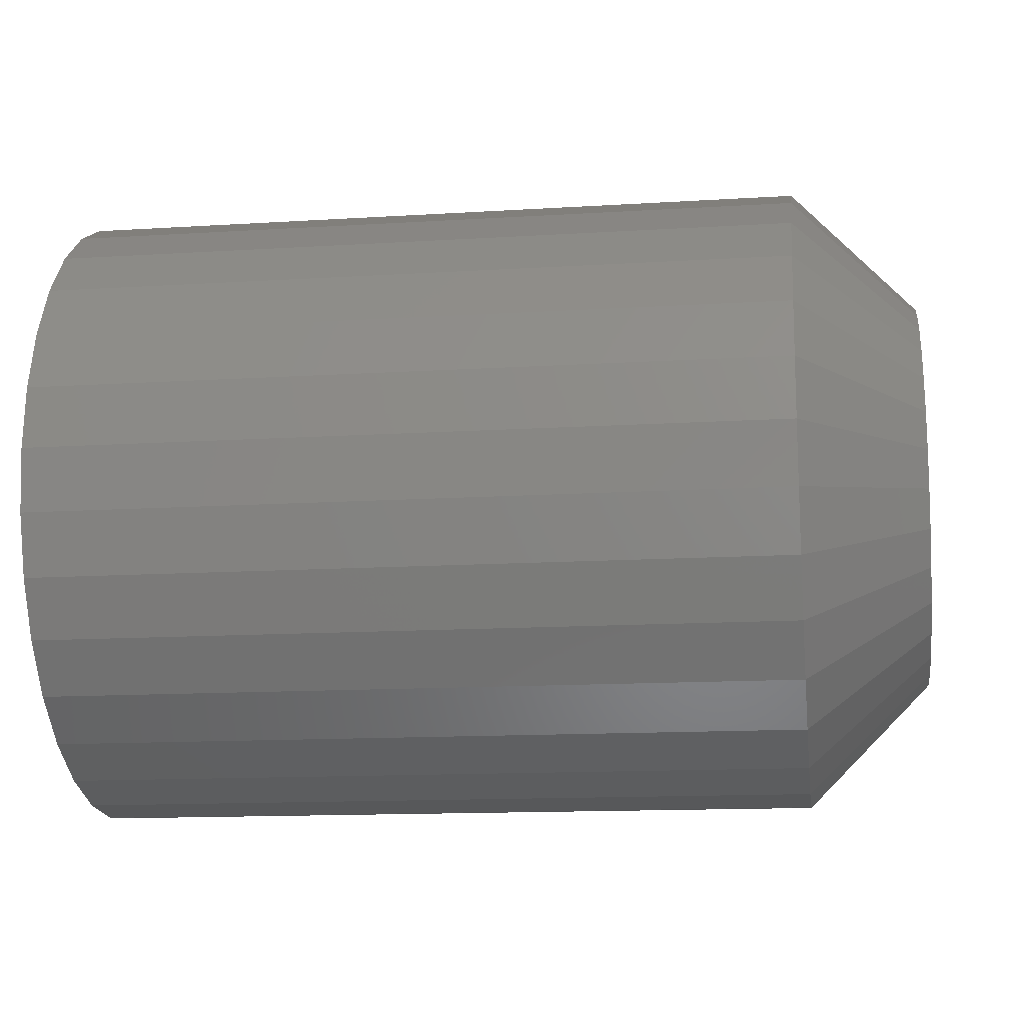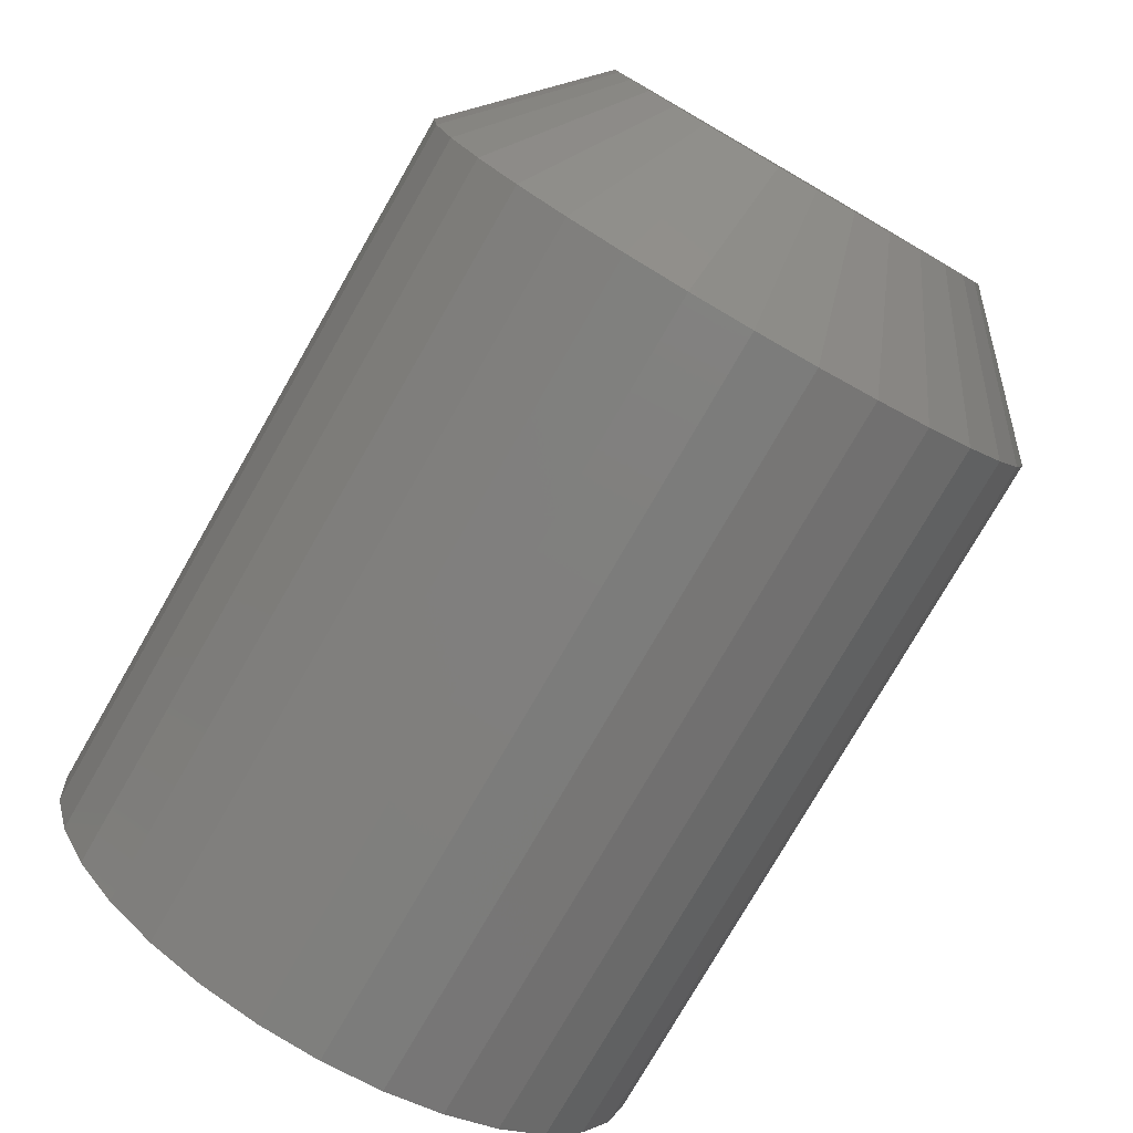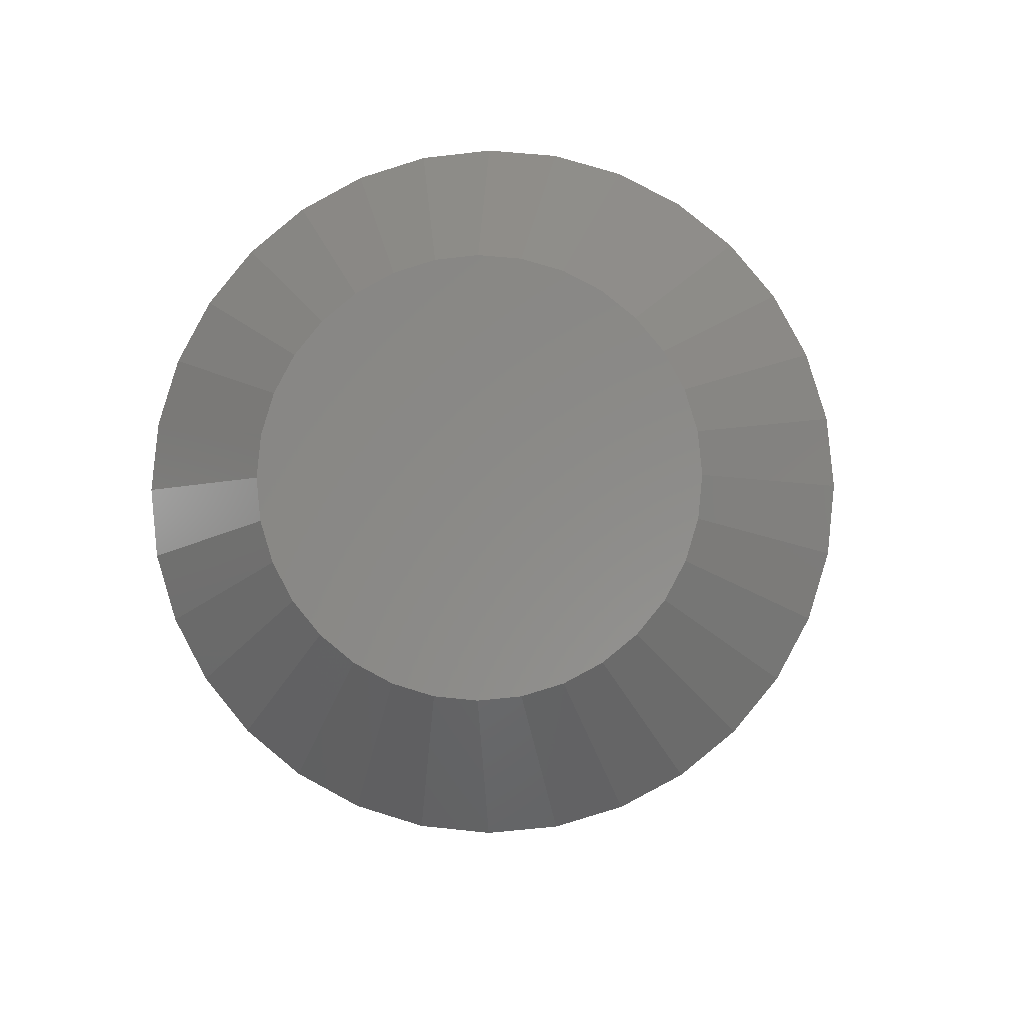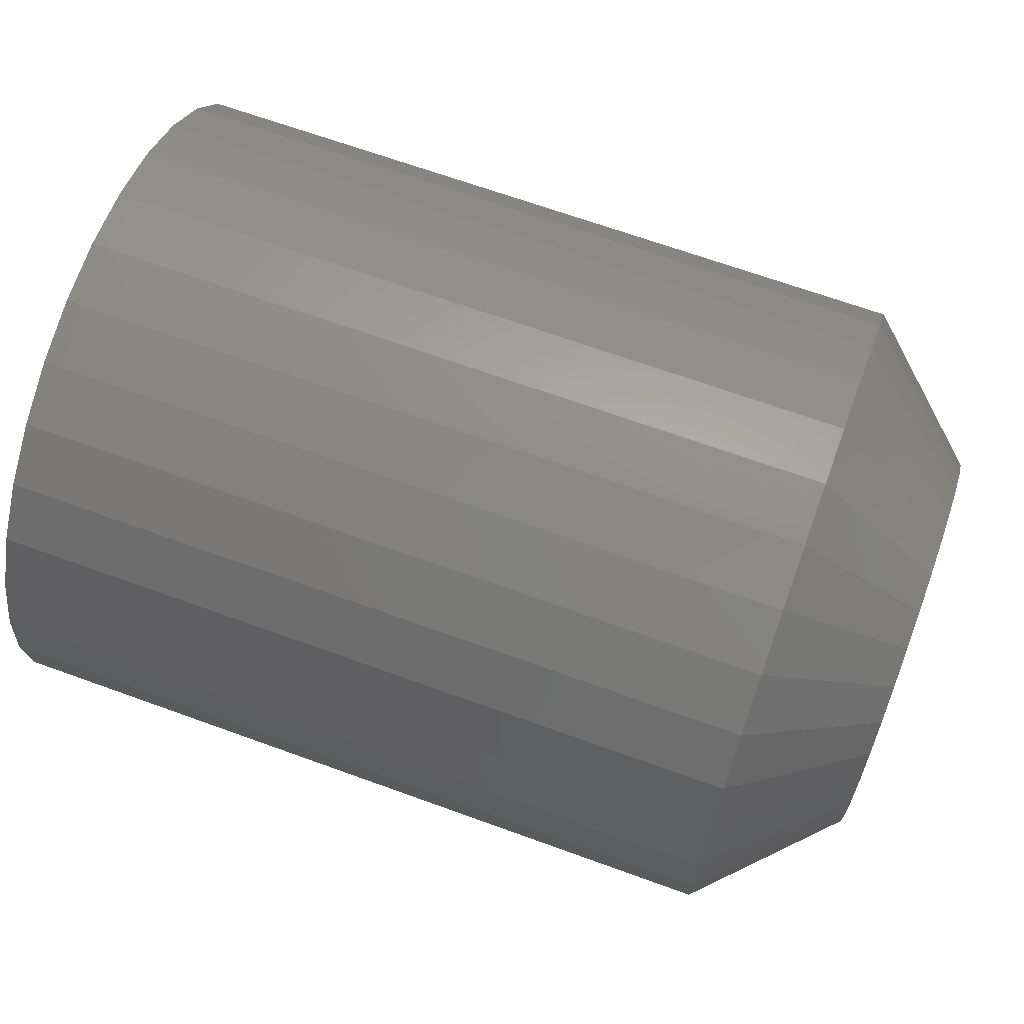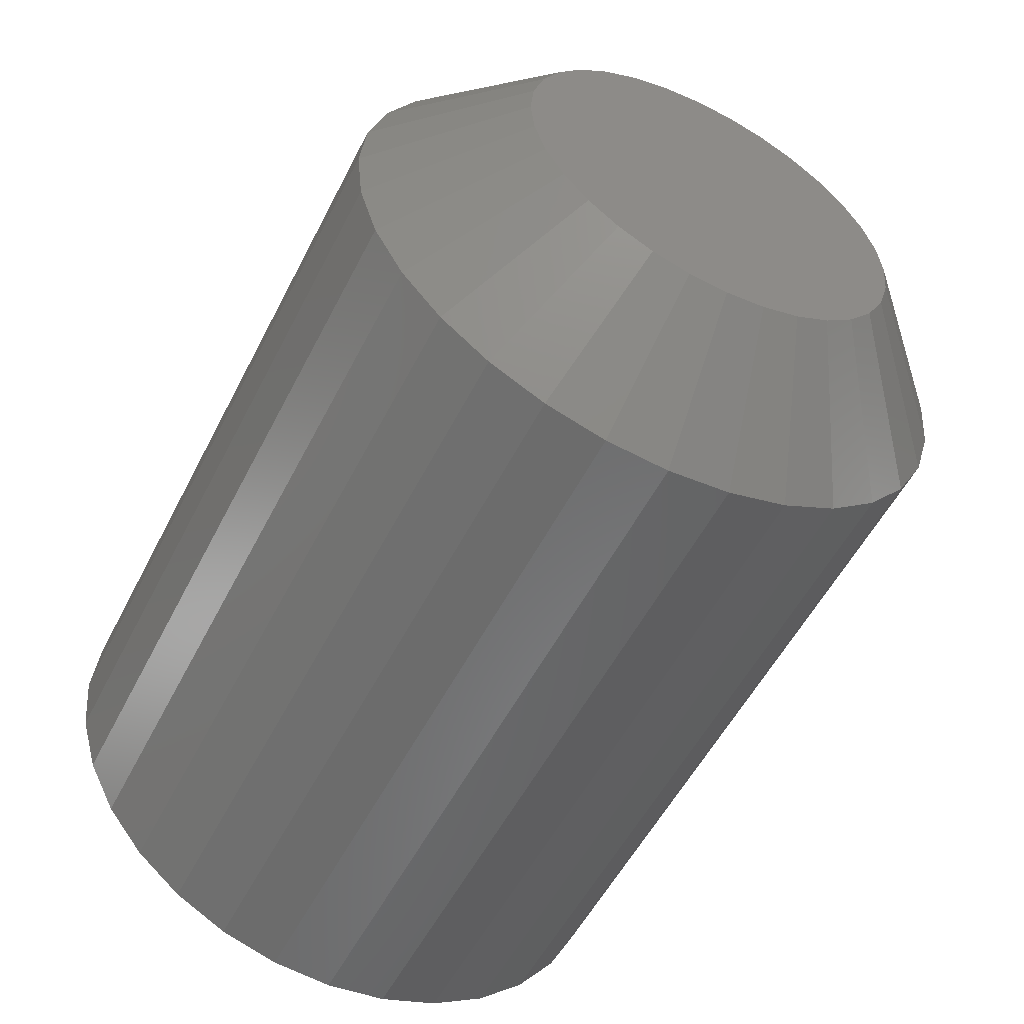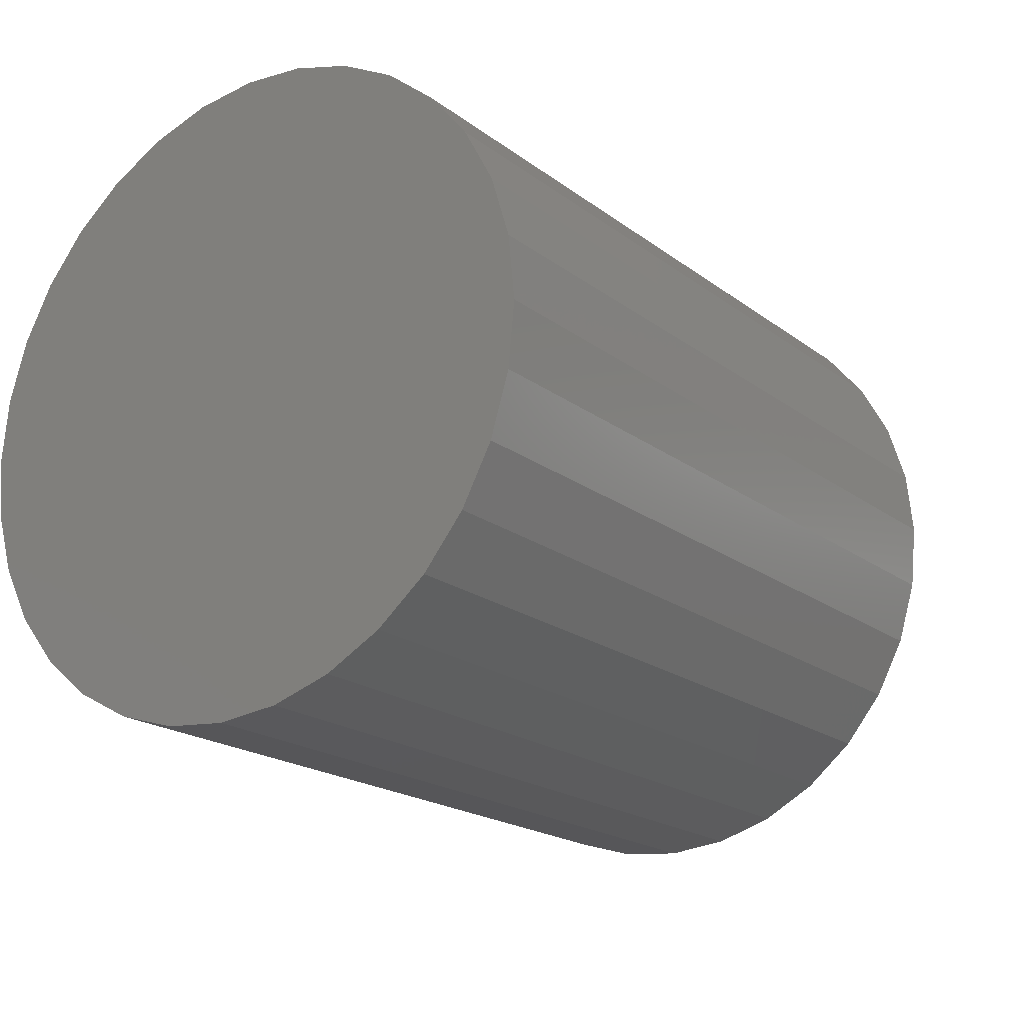
<metadata>
{"format":"stl","ext":"stl","renderer":"f3d","projection":"perspective","resolution":1024,"background":"white","views":[{"elev":-13.8,"azim":7.9,"up":"+Y"},{"elev":-77.9,"azim":60.0,"up":"+Z"},{"elev":-4.2,"azim":94.0,"up":"+Y"},{"elev":67.4,"azim":20.0,"up":"+Y"},{"elev":-54.3,"azim":63.3,"up":"+Z"},{"elev":-19.6,"azim":-53.6,"up":"+Z"}]}
</metadata>
<code>
# stl→obj: 96 verts, 188 faces
v 0.05469 -0.679 -0.04117
v 0.05469 -0.6948 -0.04272
v 0.05469 -0.6771 -0.04272
v 0.05469 -0.6963 -0.04462
v 0.05469 -0.6755 -0.04462
v 0.05469 -0.6975 -0.04678
v 0.05469 -0.6744 -0.04678
v 0.05469 -0.6744 -0.05635
v 0.05469 -0.6963 -0.05851
v 0.05469 -0.6755 -0.05851
v 0.05469 -0.6948 -0.0604
v 0.05469 -0.6771 -0.0604
v 0.05469 -0.6929 -0.06196
v 0.05469 -0.6929 -0.04117
v 0.05469 -0.6812 -0.04001
v 0.05469 -0.6835 -0.0393
v 0.05469 -0.6859 -0.03906
v 0.05469 -0.6884 -0.0393
v 0.05469 -0.6907 -0.04001
v 0.05469 -0.679 -0.06196
v 0.05469 -0.6907 -0.06311
v 0.05469 -0.6884 -0.06382
v 0.05469 -0.6859 -0.06406
v 0.05469 -0.6835 -0.06382
v 0.05469 -0.6812 -0.06311
v 0.05469 -0.6737 -0.04912
v 0.05469 -0.6982 -0.04912
v 0.05469 -0.6734 -0.05156
v 0.05469 -0.6984 -0.05156
v 0.05469 -0.6737 -0.054
v 0.05469 -0.6982 -0.054
v 0.05469 -0.6975 -0.05635
v -6.939e-18 -0.6656 -0.05156
v 0.04688 -0.6656 -0.05156
v -6.719e-18 -0.666 -0.05553
v 0.04688 -0.666 -0.05553
v -6.507e-18 -0.6672 -0.05934
v 0.04688 -0.6672 -0.05934
v -6.312e-18 -0.669 -0.06285
v 0.04688 -0.669 -0.06285
v -6.142e-18 -0.6716 -0.06593
v 0.04688 -0.6716 -0.06593
v -6.001e-18 -0.6747 -0.06845
v 0.04688 -0.6747 -0.06845
v -5.897e-18 -0.6782 -0.07033
v 0.04688 -0.6782 -0.07033
v -5.833e-18 -0.682 -0.07148
v 0.04688 -0.682 -0.07148
v -5.811e-18 -0.6859 -0.07187
v 0.04688 -0.6859 -0.07187
v -5.833e-18 -0.6899 -0.07148
v 0.04688 -0.6899 -0.07148
v -5.897e-18 -0.6937 -0.07033
v 0.04688 -0.6937 -0.07033
v -6.001e-18 -0.6972 -0.06845
v 0.04688 -0.6972 -0.06845
v -6.142e-18 -0.7003 -0.06593
v 0.04688 -0.7003 -0.06593
v -6.312e-18 -0.7028 -0.06285
v 0.04688 -0.7028 -0.06285
v -6.507e-18 -0.7047 -0.05934
v 0.04688 -0.7047 -0.05934
v -6.719e-18 -0.7059 -0.05553
v 0.04688 -0.7059 -0.05553
v -6.939e-18 -0.7063 -0.05156
v 0.04688 -0.7063 -0.05156
v -7.159e-18 -0.7059 -0.0476
v 0.04688 -0.7059 -0.0476
v -7.37e-18 -0.7047 -0.04379
v 0.04688 -0.7047 -0.04379
v -7.565e-18 -0.7028 -0.04028
v 0.04688 -0.7028 -0.04028
v -7.736e-18 -0.7003 -0.0372
v 0.04688 -0.7003 -0.0372
v -7.876e-18 -0.6972 -0.03467
v 0.04688 -0.6972 -0.03467
v -7.981e-18 -0.6937 -0.0328
v 0.04688 -0.6937 -0.0328
v -8.045e-18 -0.6899 -0.03164
v 0.04688 -0.6899 -0.03164
v -8.066e-18 -0.6859 -0.03125
v 0.04688 -0.6859 -0.03125
v -8.045e-18 -0.682 -0.03164
v 0.04688 -0.682 -0.03164
v -7.981e-18 -0.6782 -0.0328
v 0.04688 -0.6782 -0.0328
v -7.876e-18 -0.6747 -0.03467
v 0.04688 -0.6747 -0.03467
v -7.736e-18 -0.6716 -0.0372
v 0.04688 -0.6716 -0.0372
v -7.565e-18 -0.669 -0.04028
v 0.04688 -0.669 -0.04028
v -7.37e-18 -0.6672 -0.04379
v 0.04688 -0.6672 -0.04379
v -7.159e-18 -0.666 -0.0476
v 0.04688 -0.666 -0.0476
f 1 2 3
f 2 4 3
f 3 4 5
f 5 4 6
f 5 6 7
f 8 9 10
f 10 9 11
f 10 11 12
f 11 13 12
f 14 2 1
f 14 1 15
f 14 15 16
f 14 16 17
f 14 17 18
f 14 18 19
f 20 12 13
f 20 13 21
f 20 21 22
f 20 22 23
f 20 23 24
f 20 24 25
f 7 6 26
f 26 6 27
f 26 27 28
f 28 27 29
f 28 29 30
f 30 29 31
f 30 31 8
f 8 31 32
f 8 32 9
f 33 34 35
f 35 34 36
f 35 36 37
f 37 36 38
f 37 38 39
f 39 38 40
f 39 40 41
f 41 40 42
f 41 42 43
f 43 42 44
f 43 44 45
f 45 44 46
f 45 46 47
f 47 46 48
f 47 48 49
f 49 48 50
f 49 50 51
f 51 50 52
f 51 52 53
f 53 52 54
f 53 54 55
f 55 54 56
f 55 56 57
f 57 56 58
f 57 58 59
f 59 58 60
f 59 60 61
f 61 60 62
f 61 62 63
f 63 62 64
f 63 64 65
f 65 64 66
f 65 66 67
f 67 66 68
f 67 68 69
f 69 68 70
f 69 70 71
f 71 70 72
f 71 72 73
f 73 72 74
f 73 74 75
f 75 74 76
f 75 76 77
f 77 76 78
f 77 78 79
f 79 78 80
f 79 80 81
f 81 80 82
f 81 82 83
f 83 82 84
f 83 84 85
f 85 84 86
f 85 86 87
f 87 86 88
f 87 88 89
f 89 88 90
f 89 90 91
f 91 90 92
f 91 92 93
f 93 92 94
f 93 94 95
f 95 94 96
f 95 96 33
f 33 96 34
f 29 27 66
f 27 68 66
f 34 96 28
f 96 26 28
f 96 94 7
f 26 96 7
f 92 90 5
f 5 94 92
f 7 94 5
f 88 86 15
f 1 88 15
f 1 3 88
f 84 82 16
f 16 86 84
f 15 86 16
f 80 78 19
f 18 80 19
f 18 17 80
f 76 74 14
f 14 78 76
f 19 78 14
f 72 70 6
f 4 72 6
f 4 2 72
f 27 70 68
f 6 70 27
f 3 5 90
f 90 88 3
f 17 16 82
f 82 80 17
f 2 14 74
f 74 72 2
f 28 30 34
f 30 36 34
f 66 64 29
f 64 31 29
f 64 62 32
f 31 64 32
f 60 58 9
f 9 62 60
f 32 62 9
f 56 54 21
f 13 56 21
f 13 11 56
f 52 50 22
f 22 54 52
f 21 54 22
f 48 46 25
f 24 48 25
f 24 23 48
f 44 42 20
f 20 46 44
f 25 46 20
f 40 38 8
f 10 40 8
f 10 12 40
f 30 38 36
f 8 38 30
f 11 9 58
f 58 56 11
f 23 22 50
f 50 48 23
f 12 20 42
f 42 40 12
f 77 79 81
f 77 81 83
f 85 77 83
f 75 77 85
f 87 75 85
f 73 75 87
f 89 73 87
f 71 73 89
f 91 71 89
f 69 71 91
f 93 69 91
f 67 69 93
f 95 67 93
f 37 61 35
f 59 61 37
f 39 59 37
f 57 59 39
f 41 57 39
f 55 57 41
f 43 55 41
f 53 55 43
f 45 53 43
f 51 53 45
f 49 51 45
f 47 49 45
f 61 63 35
f 35 63 65
f 35 65 33
f 33 65 67
f 33 67 95

</code>
